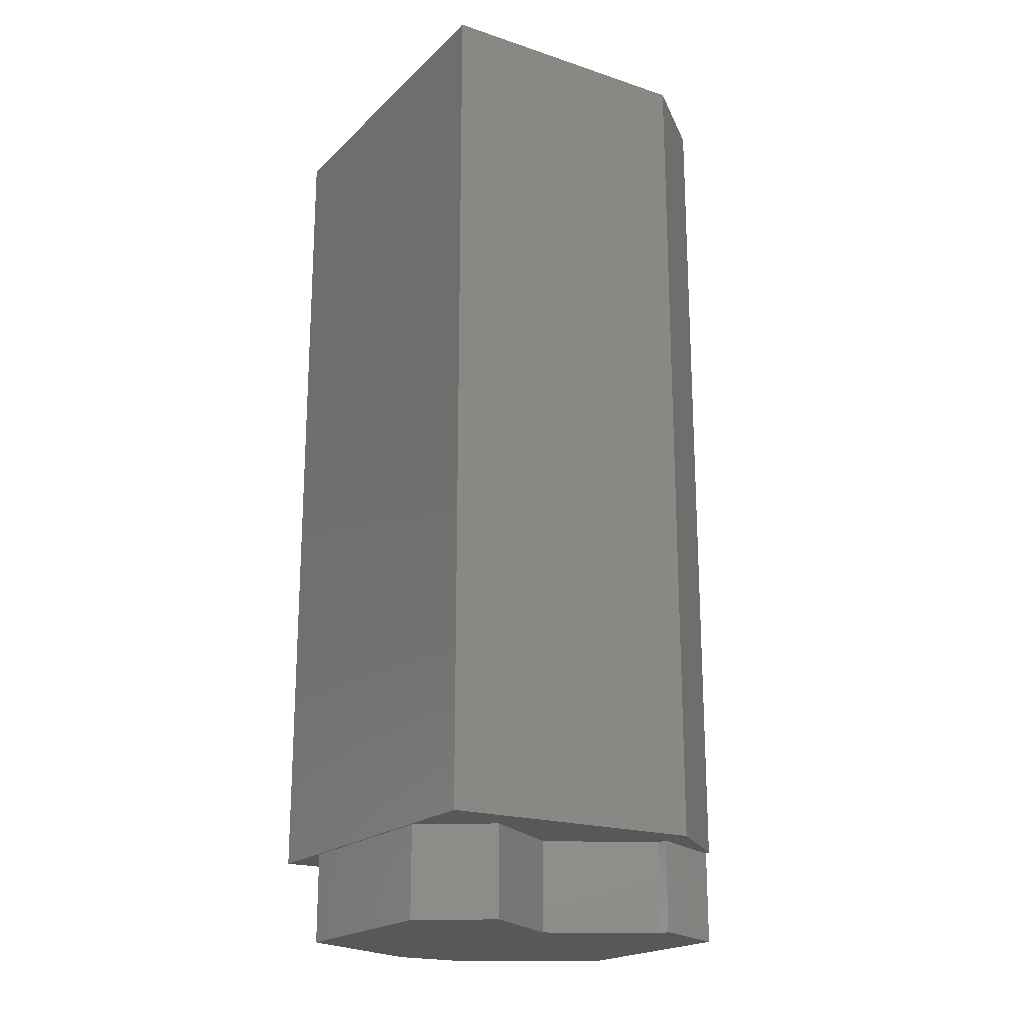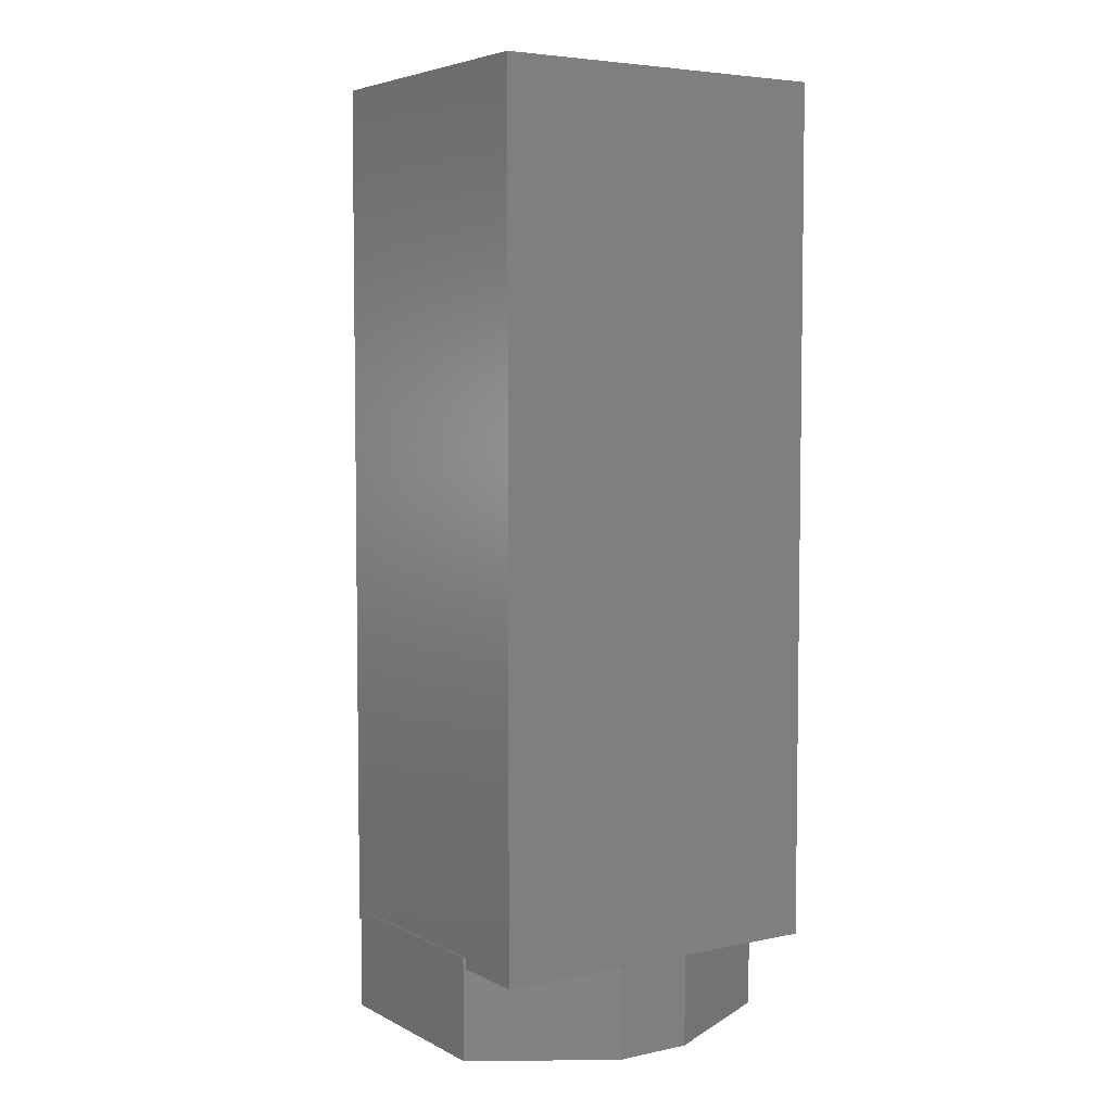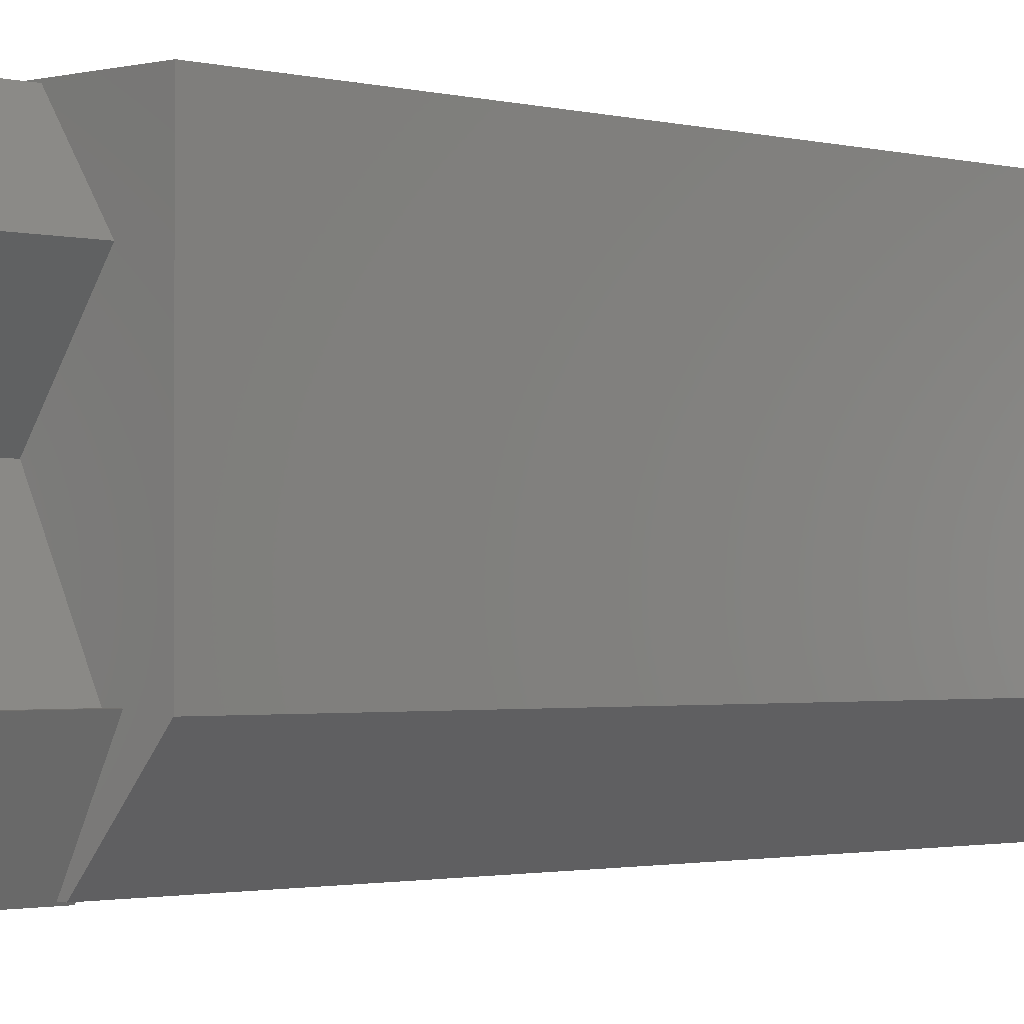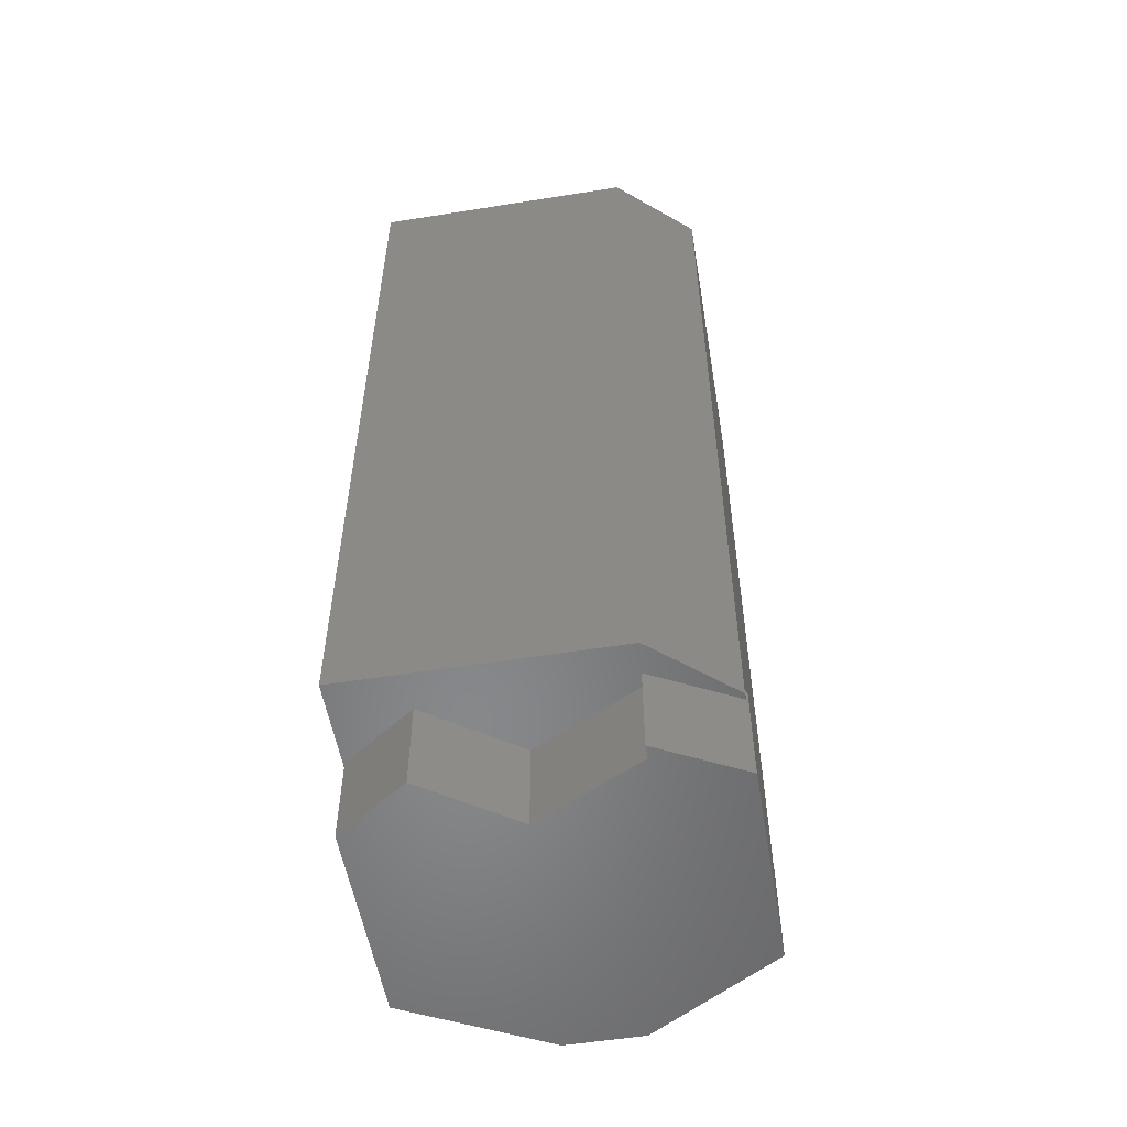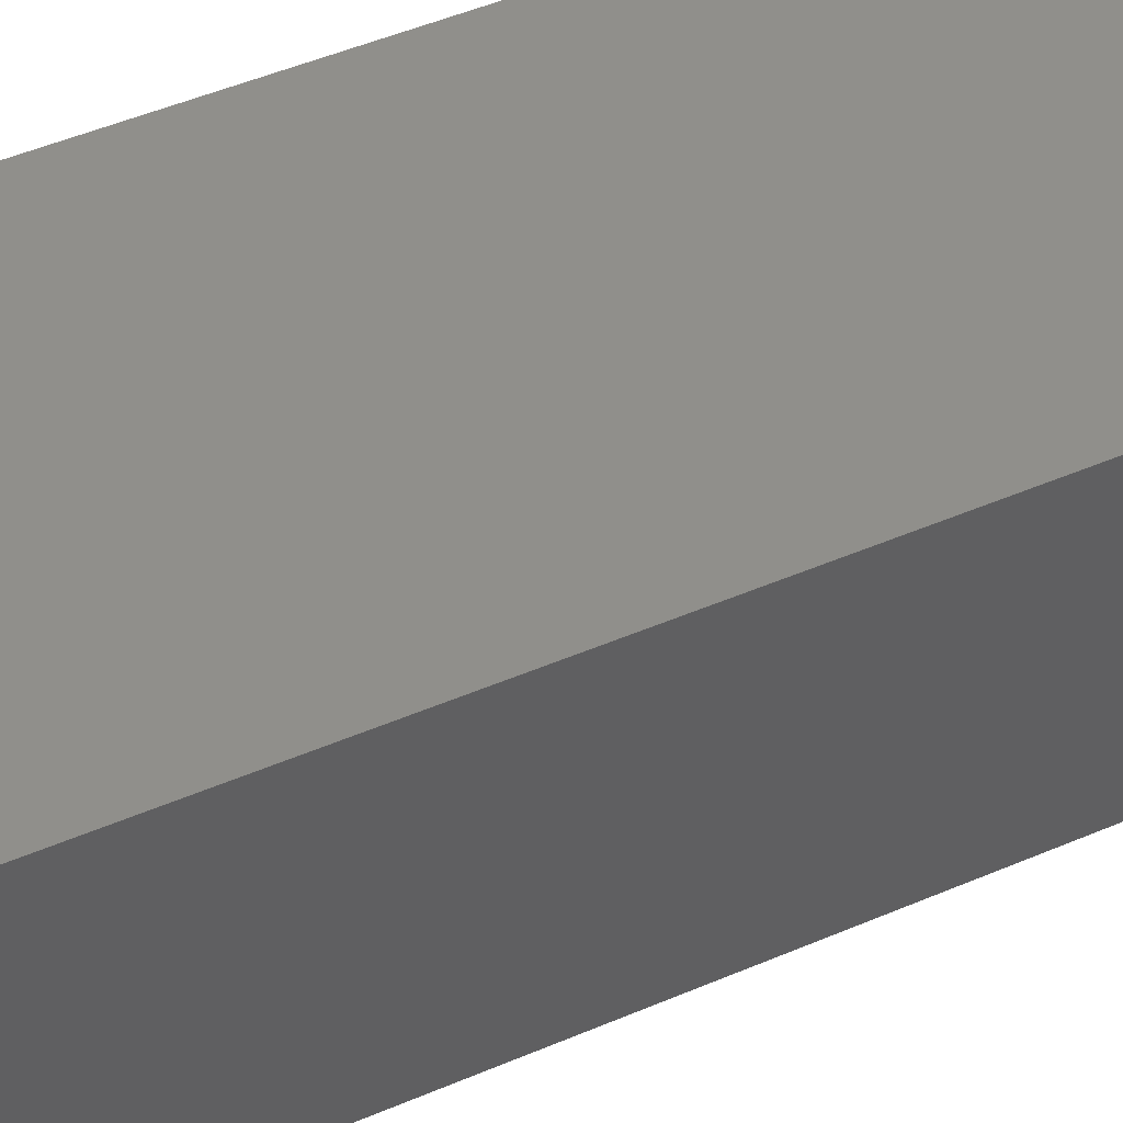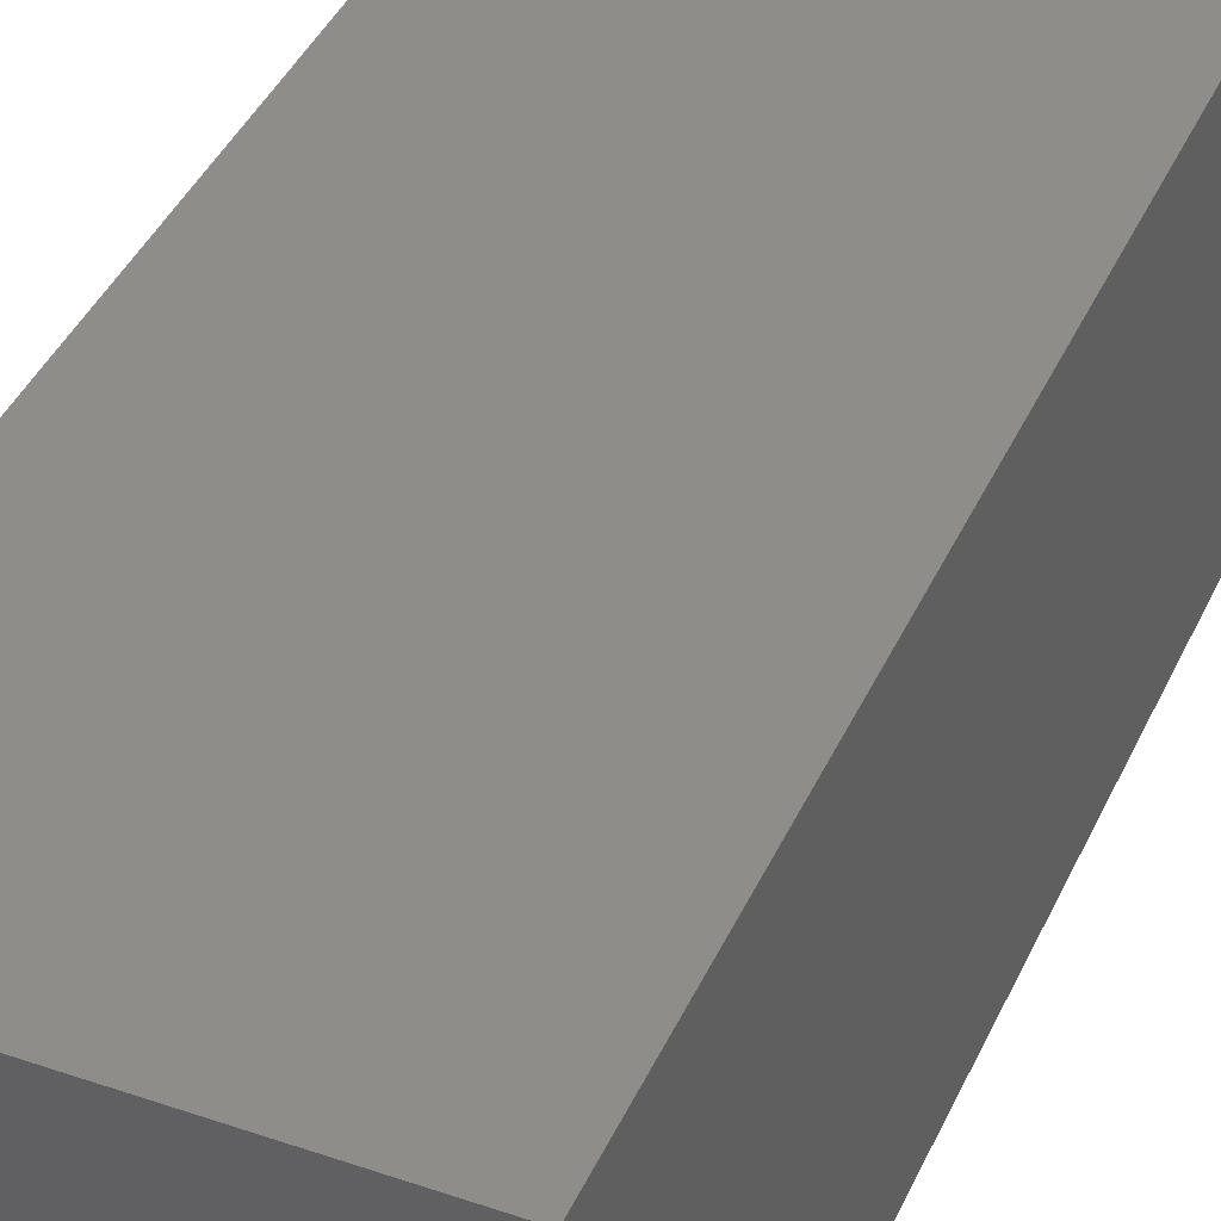
<metadata>
{"format":"stl","ext":"stl","renderer":"f3d","projection":"perspective","resolution":1024,"background":"white","views":[{"elev":-19.9,"azim":58.7,"up":"+Y"},{"elev":5.0,"azim":-123.3,"up":"+Y"},{"elev":-1.5,"azim":44.3,"up":"+Z"},{"elev":-54.4,"azim":99.6,"up":"+Y"},{"elev":49.3,"azim":64.7,"up":"+Z"},{"elev":40.6,"azim":-157.1,"up":"+Z"}]}
</metadata>
<code>
# stl→obj: 70 verts, 136 faces
v 0.2021 -0.625 -0.1316
v 0.2 -0.625 -0.1316
v 0.2021 -0.6094 -0.1316
v 0.1824 -0.6094 -0.1316
v 0.2 -0.7422 -0.1316
v 0.1824 -0.7422 -0.1316
v 0.2 -0.7578 -0.1316
v 0.2021 -0.7422 -0.1316
v 0.2197 -0.625 -0.1316
v 0.2197 -0.7578 -0.1316
v 0.1213 -0.7578 0.02079
v 0.1213 -0.625 0.02079
v 0.1677 -0.625 -0.25
v 0.158 -0.625 -0.25
v 0.2656 -0.625 -0.1357
v -0.1589 -0.625 0.2512
v -0.2656 -0.625 0.2541
v -0.2656 -0.625 0.04798
v 0.2106 -0.625 0.1496
v 0.2656 -0.625 0.2541
v 0.141 -0.625 0.2512
v 0.147 -0.7422 -0.2373
v 0.147 -0.625 -0.2373
v 0.1485 -0.625 -0.2344
v 0.1485 -0.6094 -0.2344
v -0.14 -0.7422 -0.2373
v -0.25 -0.7422 -0.06027
v 0.1032 -0.7422 0.02197
v -0.25 -0.7422 0.04413
v 0.1916 -0.7422 0.1497
v -0.1495 -0.7422 0.2356
v 0.1328 -0.7422 0.2356
v -0.1487 -0.7578 -0.2529
v 0.1565 -0.7578 -0.2529
v -0.2656 -0.7578 -0.06473
v 0.141 -0.7578 0.2512
v -0.1589 -0.7578 0.2512
v 0.2106 -0.7578 0.1496
v -0.2656 -0.7578 0.04798
v -0.1505 -0.6094 -0.25
v 0.158 -0.6094 -0.25
v -0.1487 -0.6094 -0.2529
v 0.1565 -0.6094 -0.2529
v 0.2656 0.625 0.2541
v -0.2656 0.625 0.2541
v 0.2656 0.625 -0.1357
v 0.1677 0.625 -0.25
v -0.2656 0.625 -0.25
v -0.2656 -0.625 -0.25
v -0.2656 -0.625 -0.06473
v -0.1505 -0.625 -0.25
v -0.1395 -0.625 -0.2381
v -0.1418 -0.625 -0.2344
v 0.25 0.6094 0.2385
v 0.25 -0.6094 0.2385
v -0.25 0.6094 0.2385
v -0.25 -0.6094 0.2385
v -0.25 0.6094 -0.2344
v 0.1605 0.6094 -0.2344
v 0.25 0.6094 -0.1299
v -0.25 -0.6094 0.04413
v -0.25 -0.6094 -0.06027
v -0.25 -0.6094 -0.2344
v -0.1495 -0.6094 0.2356
v 0.1328 -0.6094 0.2356
v 0.1916 -0.6094 0.1497
v 0.1032 -0.6094 0.02197
v -0.1418 -0.6094 -0.2344
v 0.1605 -0.6094 -0.2344
v 0.25 -0.6094 -0.1299
f 1 2 3
f 3 2 4
f 4 2 5
f 4 5 6
f 7 8 5
f 9 1 10
f 10 1 8
f 10 8 7
f 11 7 12
f 12 7 5
f 12 5 2
f 13 9 14
f 13 15 9
f 16 17 18
f 19 12 2
f 19 2 1
f 19 1 9
f 19 9 15
f 19 15 20
f 20 17 16
f 20 16 21
f 20 21 19
f 22 8 23
f 8 24 23
f 8 1 24
f 24 1 3
f 24 3 25
f 26 27 6
f 26 6 5
f 26 5 8
f 26 8 22
f 28 29 30
f 30 29 31
f 30 31 32
f 27 29 6
f 6 29 28
f 33 34 10
f 33 10 7
f 33 7 35
f 36 37 38
f 38 37 39
f 38 39 11
f 35 7 39
f 39 7 11
f 40 41 42
f 42 41 43
f 44 45 20
f 20 45 17
f 46 47 44
f 44 47 48
f 44 48 45
f 45 48 49
f 45 49 50
f 45 50 18
f 45 18 17
f 18 50 39
f 39 50 35
f 37 16 39
f 39 16 18
f 36 21 37
f 37 21 16
f 19 21 38
f 38 21 36
f 11 12 38
f 38 12 19
f 43 41 14
f 9 10 14
f 14 10 34
f 14 34 43
f 33 42 34
f 34 42 43
f 51 40 42
f 51 42 33
f 51 33 35
f 51 35 50
f 50 49 51
f 41 13 14
f 41 47 13
f 40 51 49
f 40 49 48
f 40 48 47
f 40 47 41
f 46 44 15
f 15 44 20
f 13 47 15
f 15 47 46
f 26 22 52
f 52 22 23
f 53 52 24
f 24 52 23
f 54 55 56
f 56 55 57
f 56 58 54
f 54 58 59
f 54 59 60
f 56 57 61
f 56 61 62
f 56 62 63
f 56 63 58
f 61 29 62
f 62 29 27
f 31 29 64
f 64 29 61
f 32 31 65
f 65 31 64
f 66 30 65
f 65 30 32
f 28 30 67
f 67 30 66
f 6 28 4
f 4 28 67
f 58 63 68
f 58 68 25
f 58 25 69
f 58 69 59
f 68 53 25
f 25 53 24
f 52 53 26
f 26 53 27
f 27 53 68
f 27 68 62
f 63 62 68
f 61 57 64
f 3 66 55
f 3 55 70
f 3 70 69
f 3 69 25
f 55 66 65
f 55 65 64
f 55 64 57
f 3 4 66
f 66 4 67
f 60 70 54
f 54 70 55
f 69 70 59
f 59 70 60

</code>
